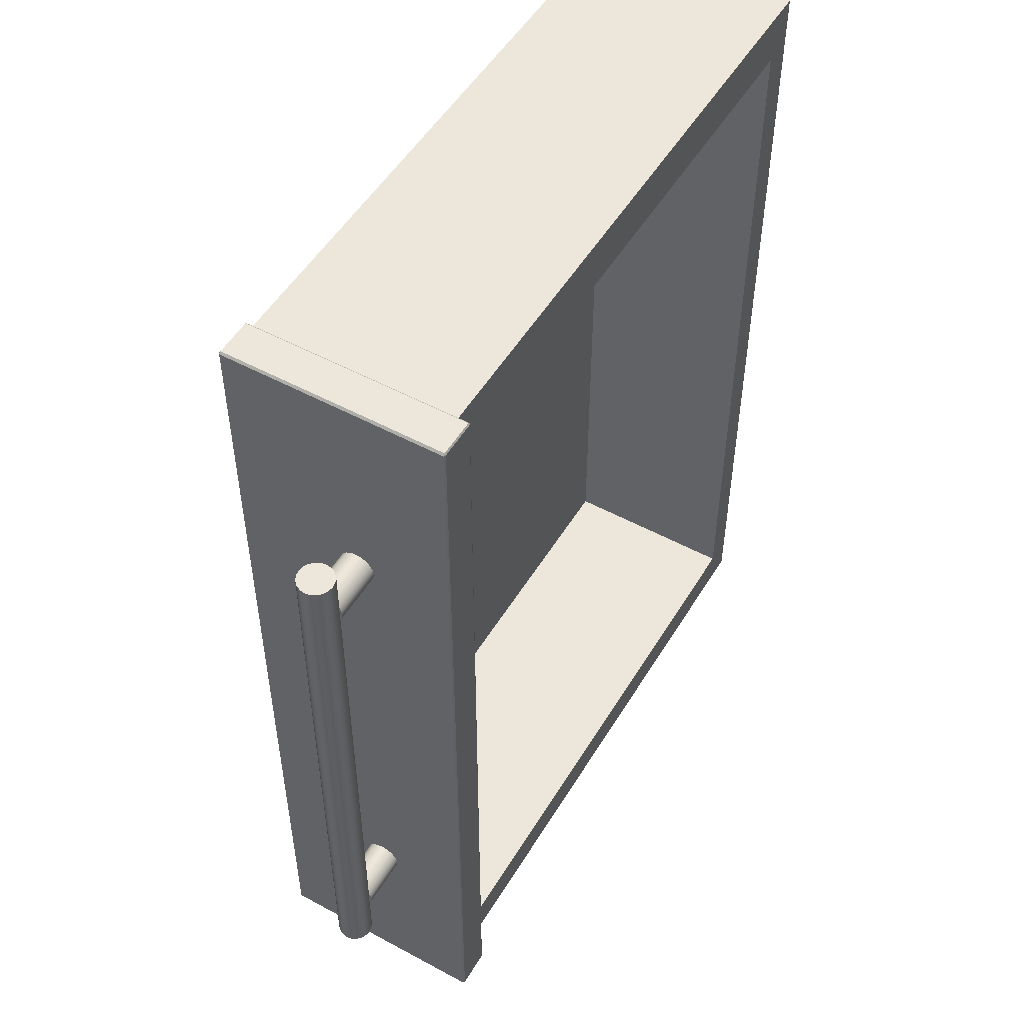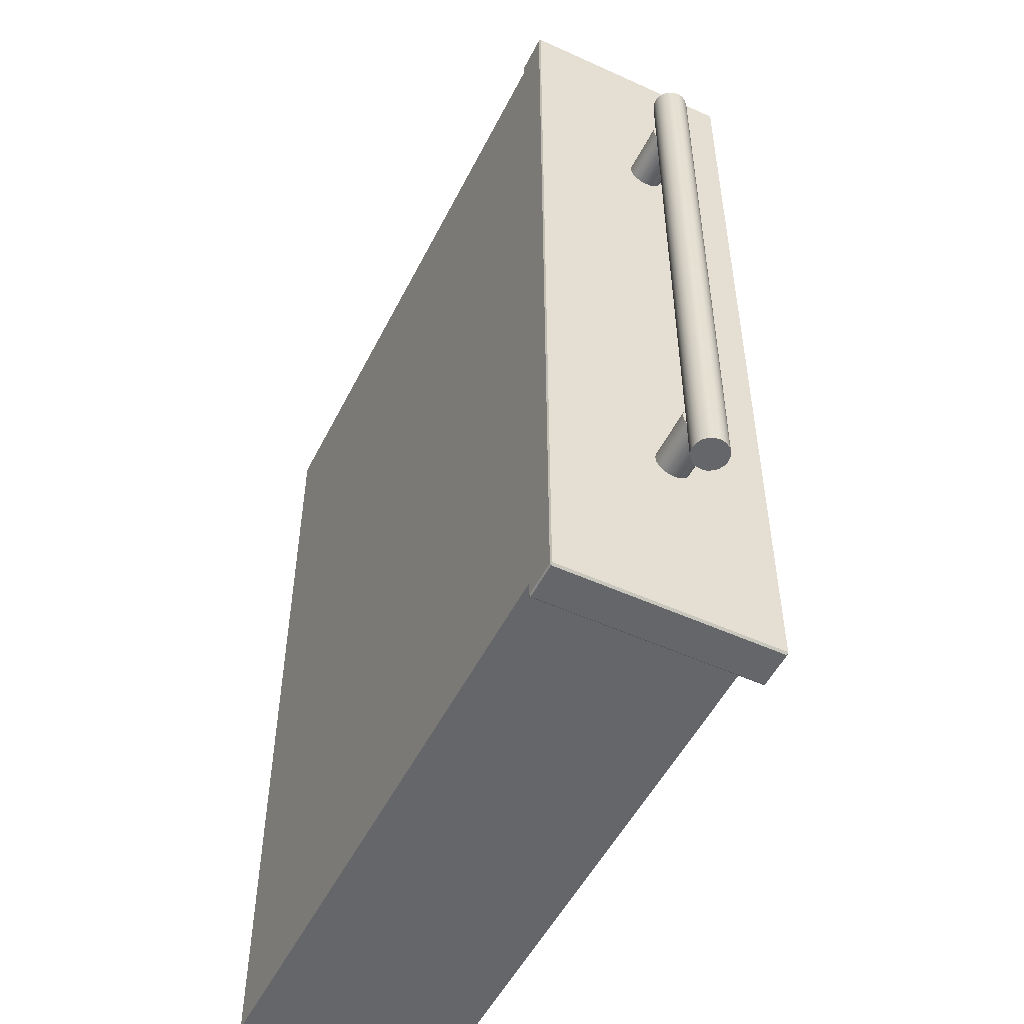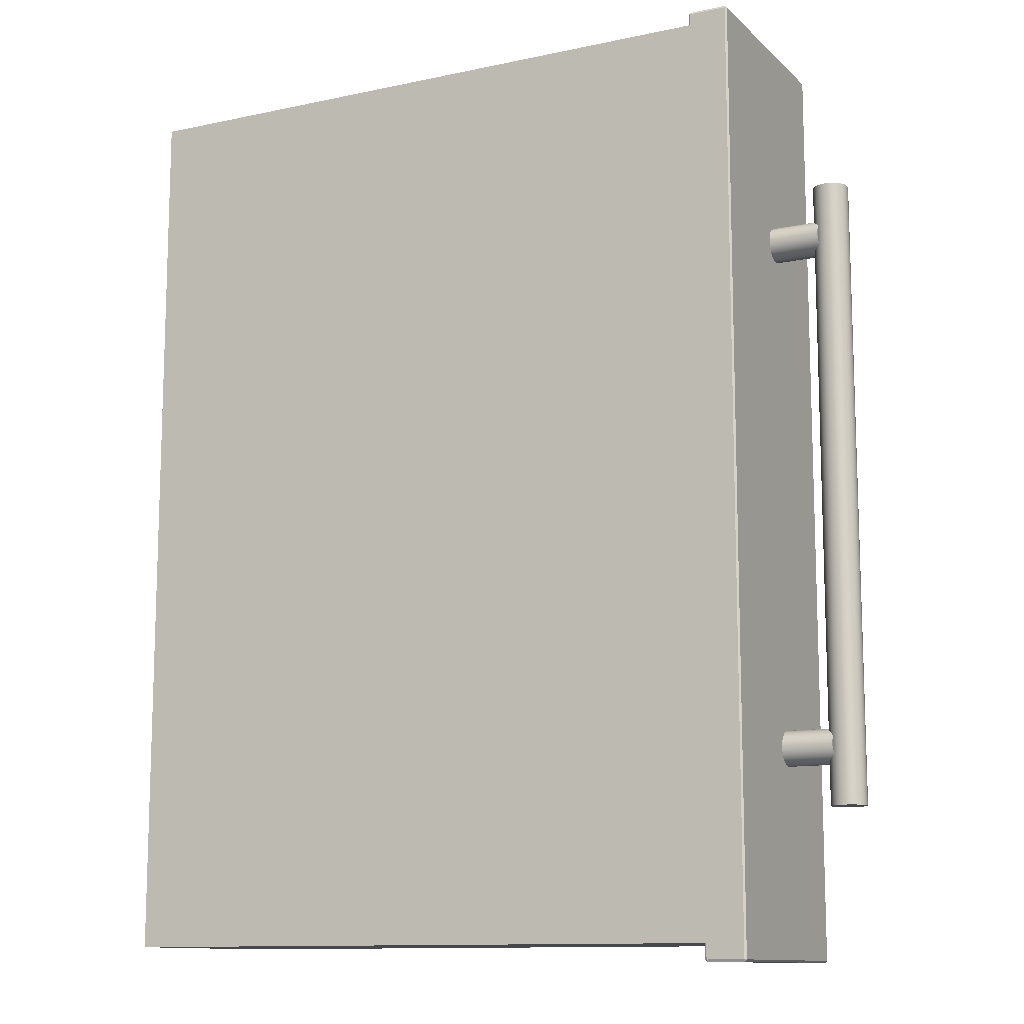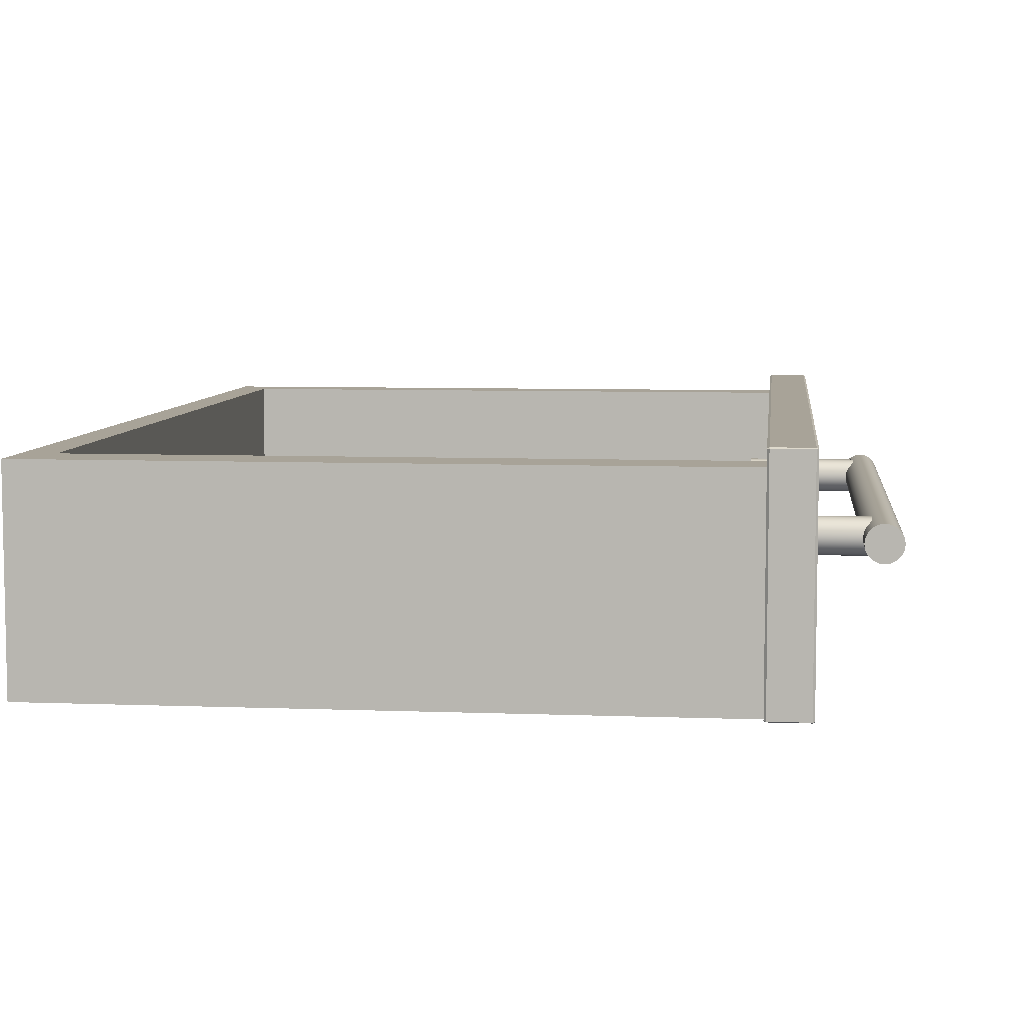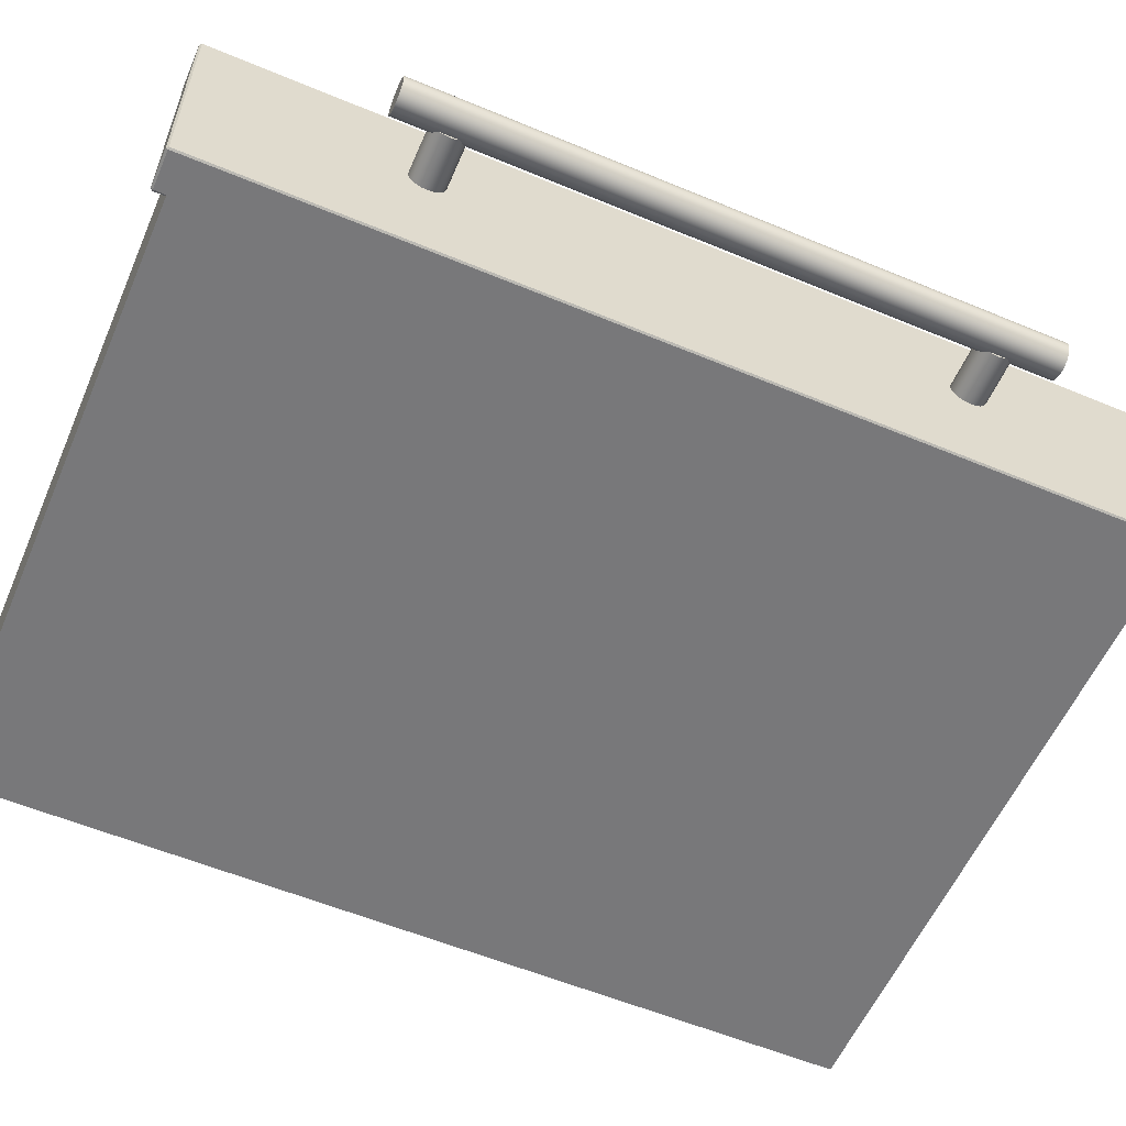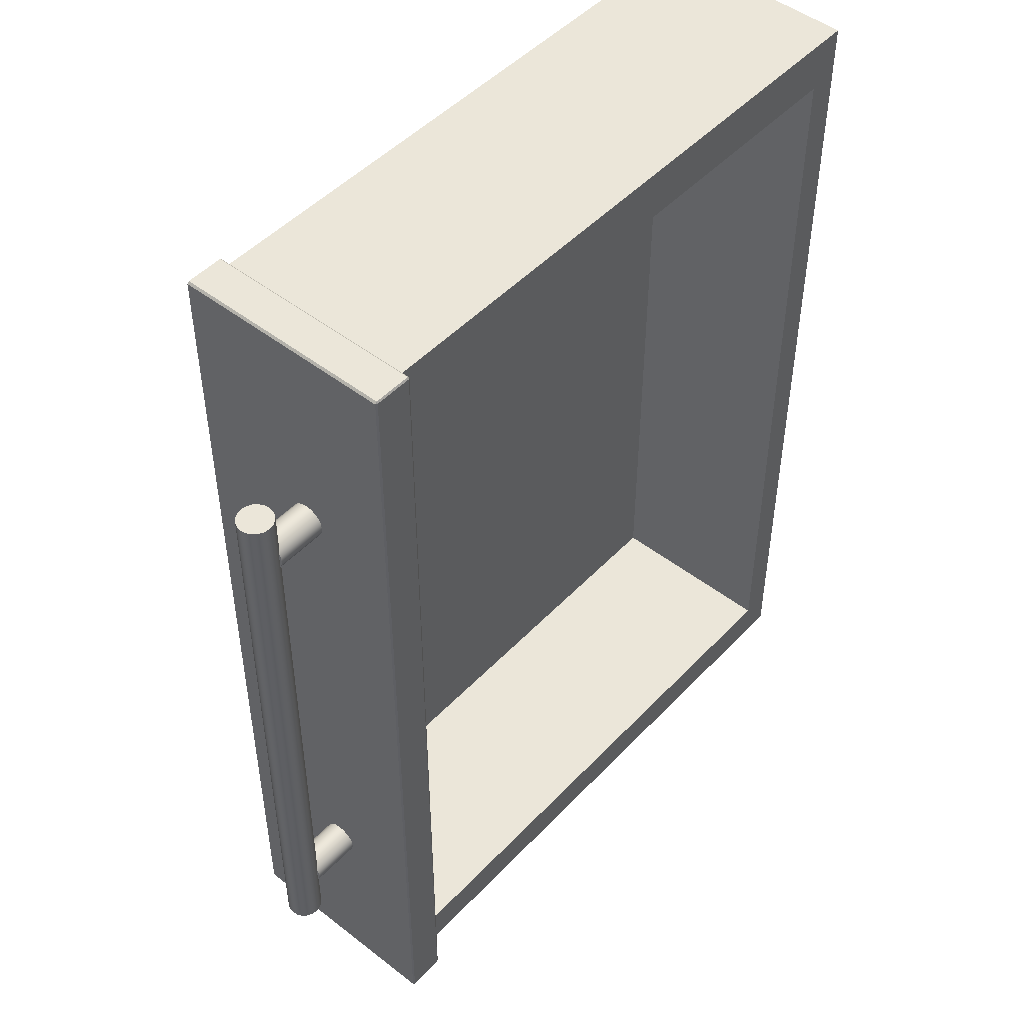
<metadata>
{"format":"obj","ext":"obj","renderer":"f3d","projection":"perspective","resolution":1024,"background":"white","views":[{"elev":51.6,"azim":120.4,"up":"+Z"},{"elev":-51.8,"azim":63.8,"up":"+Z"},{"elev":-11.8,"azim":27.1,"up":"+Z"},{"elev":6.9,"azim":6.4,"up":"+Y"},{"elev":-57.5,"azim":66.6,"up":"+Y"},{"elev":48.4,"azim":130.9,"up":"+Z"}]}
</metadata>
<code>
g default
v -1.701 0.5202 4.705
v -1.034 0.7235 4.705
v -1.701 0.7235 4.705
v -1.034 0.7235 5.602
v -1.701 0.7235 5.602
v -1.701 0.5202 5.602
v -1.075 0.7235 5.602
v -1.075 0.7235 4.705
v -1.034 0.7235 5.551
v -1.701 0.5202 5.551
v -1.701 0.7235 5.551
v -1.075 0.7235 5.551
v -1.034 0.7235 4.745
v -1.701 0.5202 4.745
v -1.701 0.7235 4.745
v -1.075 0.7235 4.745
v -1.67 0.7235 5.602
v -1.67 0.5202 5.602
v -1.67 0.5202 5.551
v -1.67 0.5202 4.745
v -1.67 0.5202 4.705
v -1.67 0.7235 4.705
v -1.67 0.7235 4.745
v -1.67 0.7235 5.551
v -1.075 0.5399 4.745
v -1.075 0.5399 5.551
v -1.67 0.5399 4.745
v -1.67 0.5399 5.551
v -1.036 0.5202 5.602
v -1.034 0.5212 5.602
v -1.034 0.5212 5.551
v -1.036 0.5202 5.551
v -1.075 0.5212 5.602
v -1.076 0.5202 5.602
v -1.073 0.5202 5.602
v -1.074 0.5202 5.551
v -1.076 0.5202 5.551
v -1.034 0.5212 4.745
v -1.036 0.5202 4.745
v -1.074 0.5202 4.745
v -1.076 0.5202 4.745
v -1.034 0.5212 4.705
v -1.036 0.5202 4.705
v -1.073 0.5202 4.705
v -1.076 0.5202 4.705
v -1.075 0.5212 4.705
v -1.034 0.5212 4.69
v -1.036 0.5202 4.69
v -1.036 0.5212 4.688
v -1.073 0.5212 4.688
v -1.073 0.5202 4.69
v -1.075 0.5212 4.69
v -1.073 0.7235 4.688
v -1.075 0.7235 4.69
v -1.034 0.7235 4.69
v -1.036 0.7235 4.688
v -1.073 0.5212 5.615
v -1.075 0.5212 5.613
v -1.073 0.5202 5.613
v -1.075 0.7235 5.613
v -1.073 0.7235 5.615
v -1.036 0.5212 5.615
v -1.036 0.5202 5.613
v -1.034 0.5212 5.613
v -1.036 0.7235 5.615
v -1.034 0.7235 5.613
v -1.075 0.7396 4.705
v -1.073 0.7406 4.705
v -1.073 0.7406 4.745
v -1.075 0.7396 4.745
v -1.036 0.7406 4.705
v -1.034 0.7396 4.705
v -1.034 0.7396 4.745
v -1.036 0.7406 4.745
v -1.075 0.7396 5.551
v -1.073 0.7406 5.551
v -1.073 0.7406 5.602
v -1.075 0.7396 5.602
v -1.036 0.7406 5.551
v -1.034 0.7396 5.551
v -1.034 0.7396 5.602
v -1.036 0.7406 5.602
v -1.036 0.7406 4.69
v -1.034 0.7396 4.69
v -1.036 0.7396 4.688
v -1.073 0.7406 4.69
v -1.073 0.7396 4.688
v -1.075 0.7396 4.69
v -1.073 0.7406 5.613
v -1.075 0.7396 5.613
v -1.073 0.7396 5.615
v -1.036 0.7406 5.613
v -1.036 0.7396 5.615
v -1.034 0.7396 5.613
v -1.094 0.6605 4.897
v -1.094 0.658 4.902
v -1.094 0.6542 4.906
v -1.094 0.6493 4.908
v -1.094 0.6439 4.909
v -1.094 0.6384 4.908
v -1.094 0.6336 4.906
v -1.094 0.6297 4.902
v -1.094 0.6272 4.897
v -1.094 0.6263 4.892
v -1.094 0.6272 4.886
v -1.094 0.6297 4.881
v -1.094 0.6336 4.877
v -1.094 0.6384 4.875
v -1.094 0.6439 4.874
v -1.094 0.6493 4.875
v -1.094 0.6542 4.877
v -1.094 0.658 4.881
v -1.094 0.6605 4.886
v -1.094 0.6614 4.892
v -0.9834 0.6605 4.897
v -0.9834 0.658 4.902
v -0.9834 0.6542 4.906
v -0.9834 0.6493 4.908
v -0.9834 0.6439 4.909
v -0.9834 0.6384 4.908
v -0.9834 0.6336 4.906
v -0.9834 0.6297 4.902
v -0.9834 0.6272 4.897
v -0.9834 0.6263 4.892
v -0.9834 0.6272 4.886
v -0.9834 0.6297 4.881
v -0.9834 0.6336 4.877
v -0.9834 0.6384 4.875
v -0.9834 0.6439 4.874
v -0.9834 0.6493 4.875
v -0.9834 0.6542 4.877
v -0.9834 0.658 4.881
v -0.9834 0.6605 4.886
v -0.9834 0.6614 4.892
v -1.094 0.6439 4.892
v -0.9834 0.6439 4.892
v -1.094 0.6605 5.408
v -1.094 0.658 5.413
v -1.094 0.6542 5.417
v -1.094 0.6493 5.419
v -1.094 0.6439 5.42
v -1.094 0.6384 5.419
v -1.094 0.6336 5.417
v -1.094 0.6297 5.413
v -1.094 0.6272 5.408
v -1.094 0.6263 5.403
v -1.094 0.6272 5.397
v -1.094 0.6297 5.392
v -1.094 0.6336 5.388
v -1.094 0.6384 5.386
v -1.094 0.6439 5.385
v -1.094 0.6493 5.386
v -1.094 0.6542 5.388
v -1.094 0.658 5.392
v -1.094 0.6605 5.397
v -1.094 0.6614 5.403
v -0.9834 0.6605 5.408
v -0.9834 0.658 5.413
v -0.9834 0.6542 5.417
v -0.9834 0.6493 5.419
v -0.9834 0.6439 5.42
v -0.9834 0.6384 5.419
v -0.9834 0.6336 5.417
v -0.9834 0.6297 5.413
v -0.9834 0.6272 5.408
v -0.9834 0.6263 5.403
v -0.9834 0.6272 5.397
v -0.9834 0.6297 5.392
v -0.9834 0.6336 5.388
v -0.9834 0.6384 5.386
v -0.9834 0.6439 5.385
v -0.9834 0.6493 5.386
v -0.9834 0.6542 5.388
v -0.9834 0.658 5.392
v -0.9834 0.6605 5.397
v -0.9834 0.6614 5.403
v -1.094 0.6439 5.403
v -0.9834 0.6439 5.403
v -0.9907 0.6493 5.454
v -0.9882 0.6542 5.454
v -0.9844 0.658 5.454
v -0.9795 0.6605 5.454
v -0.9741 0.6614 5.454
v -0.9686 0.6605 5.454
v -0.9638 0.658 5.454
v -0.9599 0.6542 5.454
v -0.9574 0.6493 5.454
v -0.9565 0.6439 5.454
v -0.9574 0.6384 5.454
v -0.9599 0.6336 5.454
v -0.9638 0.6297 5.454
v -0.9686 0.6272 5.454
v -0.9741 0.6263 5.454
v -0.9795 0.6272 5.454
v -0.9844 0.6297 5.454
v -0.9882 0.6336 5.454
v -0.9907 0.6384 5.454
v -0.9916 0.6439 5.454
v -0.9907 0.6493 4.834
v -0.9882 0.6542 4.834
v -0.9844 0.658 4.834
v -0.9795 0.6605 4.834
v -0.9741 0.6614 4.834
v -0.9686 0.6605 4.834
v -0.9638 0.658 4.834
v -0.9599 0.6542 4.834
v -0.9574 0.6493 4.834
v -0.9565 0.6439 4.834
v -0.9574 0.6384 4.834
v -0.9599 0.6336 4.834
v -0.9638 0.6297 4.834
v -0.9686 0.6272 4.834
v -0.9741 0.6263 4.834
v -0.9795 0.6272 4.834
v -0.9844 0.6297 4.834
v -0.9882 0.6336 4.834
v -0.9907 0.6384 4.834
v -0.9916 0.6439 4.834
v -0.9741 0.6439 5.454
v -0.9741 0.6439 4.834
g pCube80
f 1 14 15 3
f 7 17 18 34 33
f 8 46 45 21 22
f 16 8 22 23
f 11 10 6 5
f 7 12 24 17
f 15 14 10 11
f 26 25 27 28
f 17 5 6 18
f 10 19 18 6
f 14 20 19 10
f 21 20 14 1
f 22 21 1 3
f 23 22 3 15
f 24 23 15 11
f 17 24 11 5
f 12 16 25 26
f 16 23 27 25
f 23 24 28 27
f 24 12 26 28
f 29 30 64 63
f 30 29 32 31
f 31 32 39 38
f 33 35 59 58
f 35 34 37 36
f 36 37 41 40
f 38 39 43 42
f 40 41 45 44
f 42 43 48 47
f 44 46 52 51
f 47 49 56 55
f 49 48 51 50
f 50 52 54 53
f 53 54 88 87
f 55 56 85 84
f 57 59 63 62
f 58 57 61 60
f 60 61 91 90
f 62 64 66 65
f 65 66 94 93
f 67 68 86 88
f 68 67 70 69
f 69 70 75 76
f 71 72 84 83
f 72 71 74 73
f 73 74 79 80
f 76 75 78 77
f 77 78 90 89
f 80 79 82 81
f 81 82 92 94
f 83 85 87 86
f 89 91 93 92
f 49 50 53 56
f 71 68 69 74
f 65 61 57 62
f 39 40 44 43
f 38 42 2 13
f 45 41 20 21
f 30 31 9 4
f 29 35 36 32
f 19 37 34 18
f 79 76 77 82
f 31 38 13 9
f 32 36 40 39
f 20 41 37 19
f 74 69 76 79
f 43 44 51 48
f 52 46 8 54
f 68 71 83 86
f 2 42 47 55
f 82 77 89 92
f 7 33 58 60
f 59 35 29 63
f 30 4 66 64
f 8 16 70 67
f 13 2 72 73
f 12 7 78 75
f 4 9 80 81
f 16 12 75 70
f 9 13 73 80
f 2 55 84 72
f 56 53 87 85
f 54 8 67 88
f 7 60 90 78
f 61 65 93 91
f 66 4 81 94
f 33 34 35
f 44 45 46
f 47 48 49
f 50 51 52
f 57 58 59
f 62 63 64
f 83 84 85
f 86 87 88
f 89 90 91
f 92 93 94
f 95 96 116 115
f 96 97 117 116
f 97 98 118 117
f 98 99 119 118
f 99 100 120 119
f 100 101 121 120
f 101 102 122 121
f 102 103 123 122
f 103 104 124 123
f 104 105 125 124
f 105 106 126 125
f 106 107 127 126
f 107 108 128 127
f 108 109 129 128
f 109 110 130 129
f 110 111 131 130
f 111 112 132 131
f 112 113 133 132
f 113 114 134 133
f 114 95 115 134
f 96 95 135
f 97 96 135
f 98 97 135
f 99 98 135
f 100 99 135
f 101 100 135
f 102 101 135
f 103 102 135
f 104 103 135
f 105 104 135
f 106 105 135
f 107 106 135
f 108 107 135
f 109 108 135
f 110 109 135
f 111 110 135
f 112 111 135
f 113 112 135
f 114 113 135
f 95 114 135
f 115 116 136
f 116 117 136
f 117 118 136
f 118 119 136
f 119 120 136
f 120 121 136
f 121 122 136
f 122 123 136
f 123 124 136
f 124 125 136
f 125 126 136
f 126 127 136
f 127 128 136
f 128 129 136
f 129 130 136
f 130 131 136
f 131 132 136
f 132 133 136
f 133 134 136
f 134 115 136
f 137 138 158 157
f 138 139 159 158
f 139 140 160 159
f 140 141 161 160
f 141 142 162 161
f 142 143 163 162
f 143 144 164 163
f 144 145 165 164
f 145 146 166 165
f 146 147 167 166
f 147 148 168 167
f 148 149 169 168
f 149 150 170 169
f 150 151 171 170
f 151 152 172 171
f 152 153 173 172
f 153 154 174 173
f 154 155 175 174
f 155 156 176 175
f 156 137 157 176
f 138 137 177
f 139 138 177
f 140 139 177
f 141 140 177
f 142 141 177
f 143 142 177
f 144 143 177
f 145 144 177
f 146 145 177
f 147 146 177
f 148 147 177
f 149 148 177
f 150 149 177
f 151 150 177
f 152 151 177
f 153 152 177
f 154 153 177
f 155 154 177
f 156 155 177
f 137 156 177
f 157 158 178
f 158 159 178
f 159 160 178
f 160 161 178
f 161 162 178
f 162 163 178
f 163 164 178
f 164 165 178
f 165 166 178
f 166 167 178
f 167 168 178
f 168 169 178
f 169 170 178
f 170 171 178
f 171 172 178
f 172 173 178
f 173 174 178
f 174 175 178
f 175 176 178
f 176 157 178
f 179 180 200 199
f 180 181 201 200
f 181 182 202 201
f 182 183 203 202
f 183 184 204 203
f 184 185 205 204
f 185 186 206 205
f 186 187 207 206
f 187 188 208 207
f 188 189 209 208
f 189 190 210 209
f 190 191 211 210
f 191 192 212 211
f 192 193 213 212
f 193 194 214 213
f 194 195 215 214
f 195 196 216 215
f 196 197 217 216
f 197 198 218 217
f 198 179 199 218
f 180 179 219
f 181 180 219
f 182 181 219
f 183 182 219
f 184 183 219
f 185 184 219
f 186 185 219
f 187 186 219
f 188 187 219
f 189 188 219
f 190 189 219
f 191 190 219
f 192 191 219
f 193 192 219
f 194 193 219
f 195 194 219
f 196 195 219
f 197 196 219
f 198 197 219
f 179 198 219
f 199 200 220
f 200 201 220
f 201 202 220
f 202 203 220
f 203 204 220
f 204 205 220
f 205 206 220
f 206 207 220
f 207 208 220
f 208 209 220
f 209 210 220
f 210 211 220
f 211 212 220
f 212 213 220
f 213 214 220
f 214 215 220
f 215 216 220
f 216 217 220
f 217 218 220
f 218 199 220

</code>
